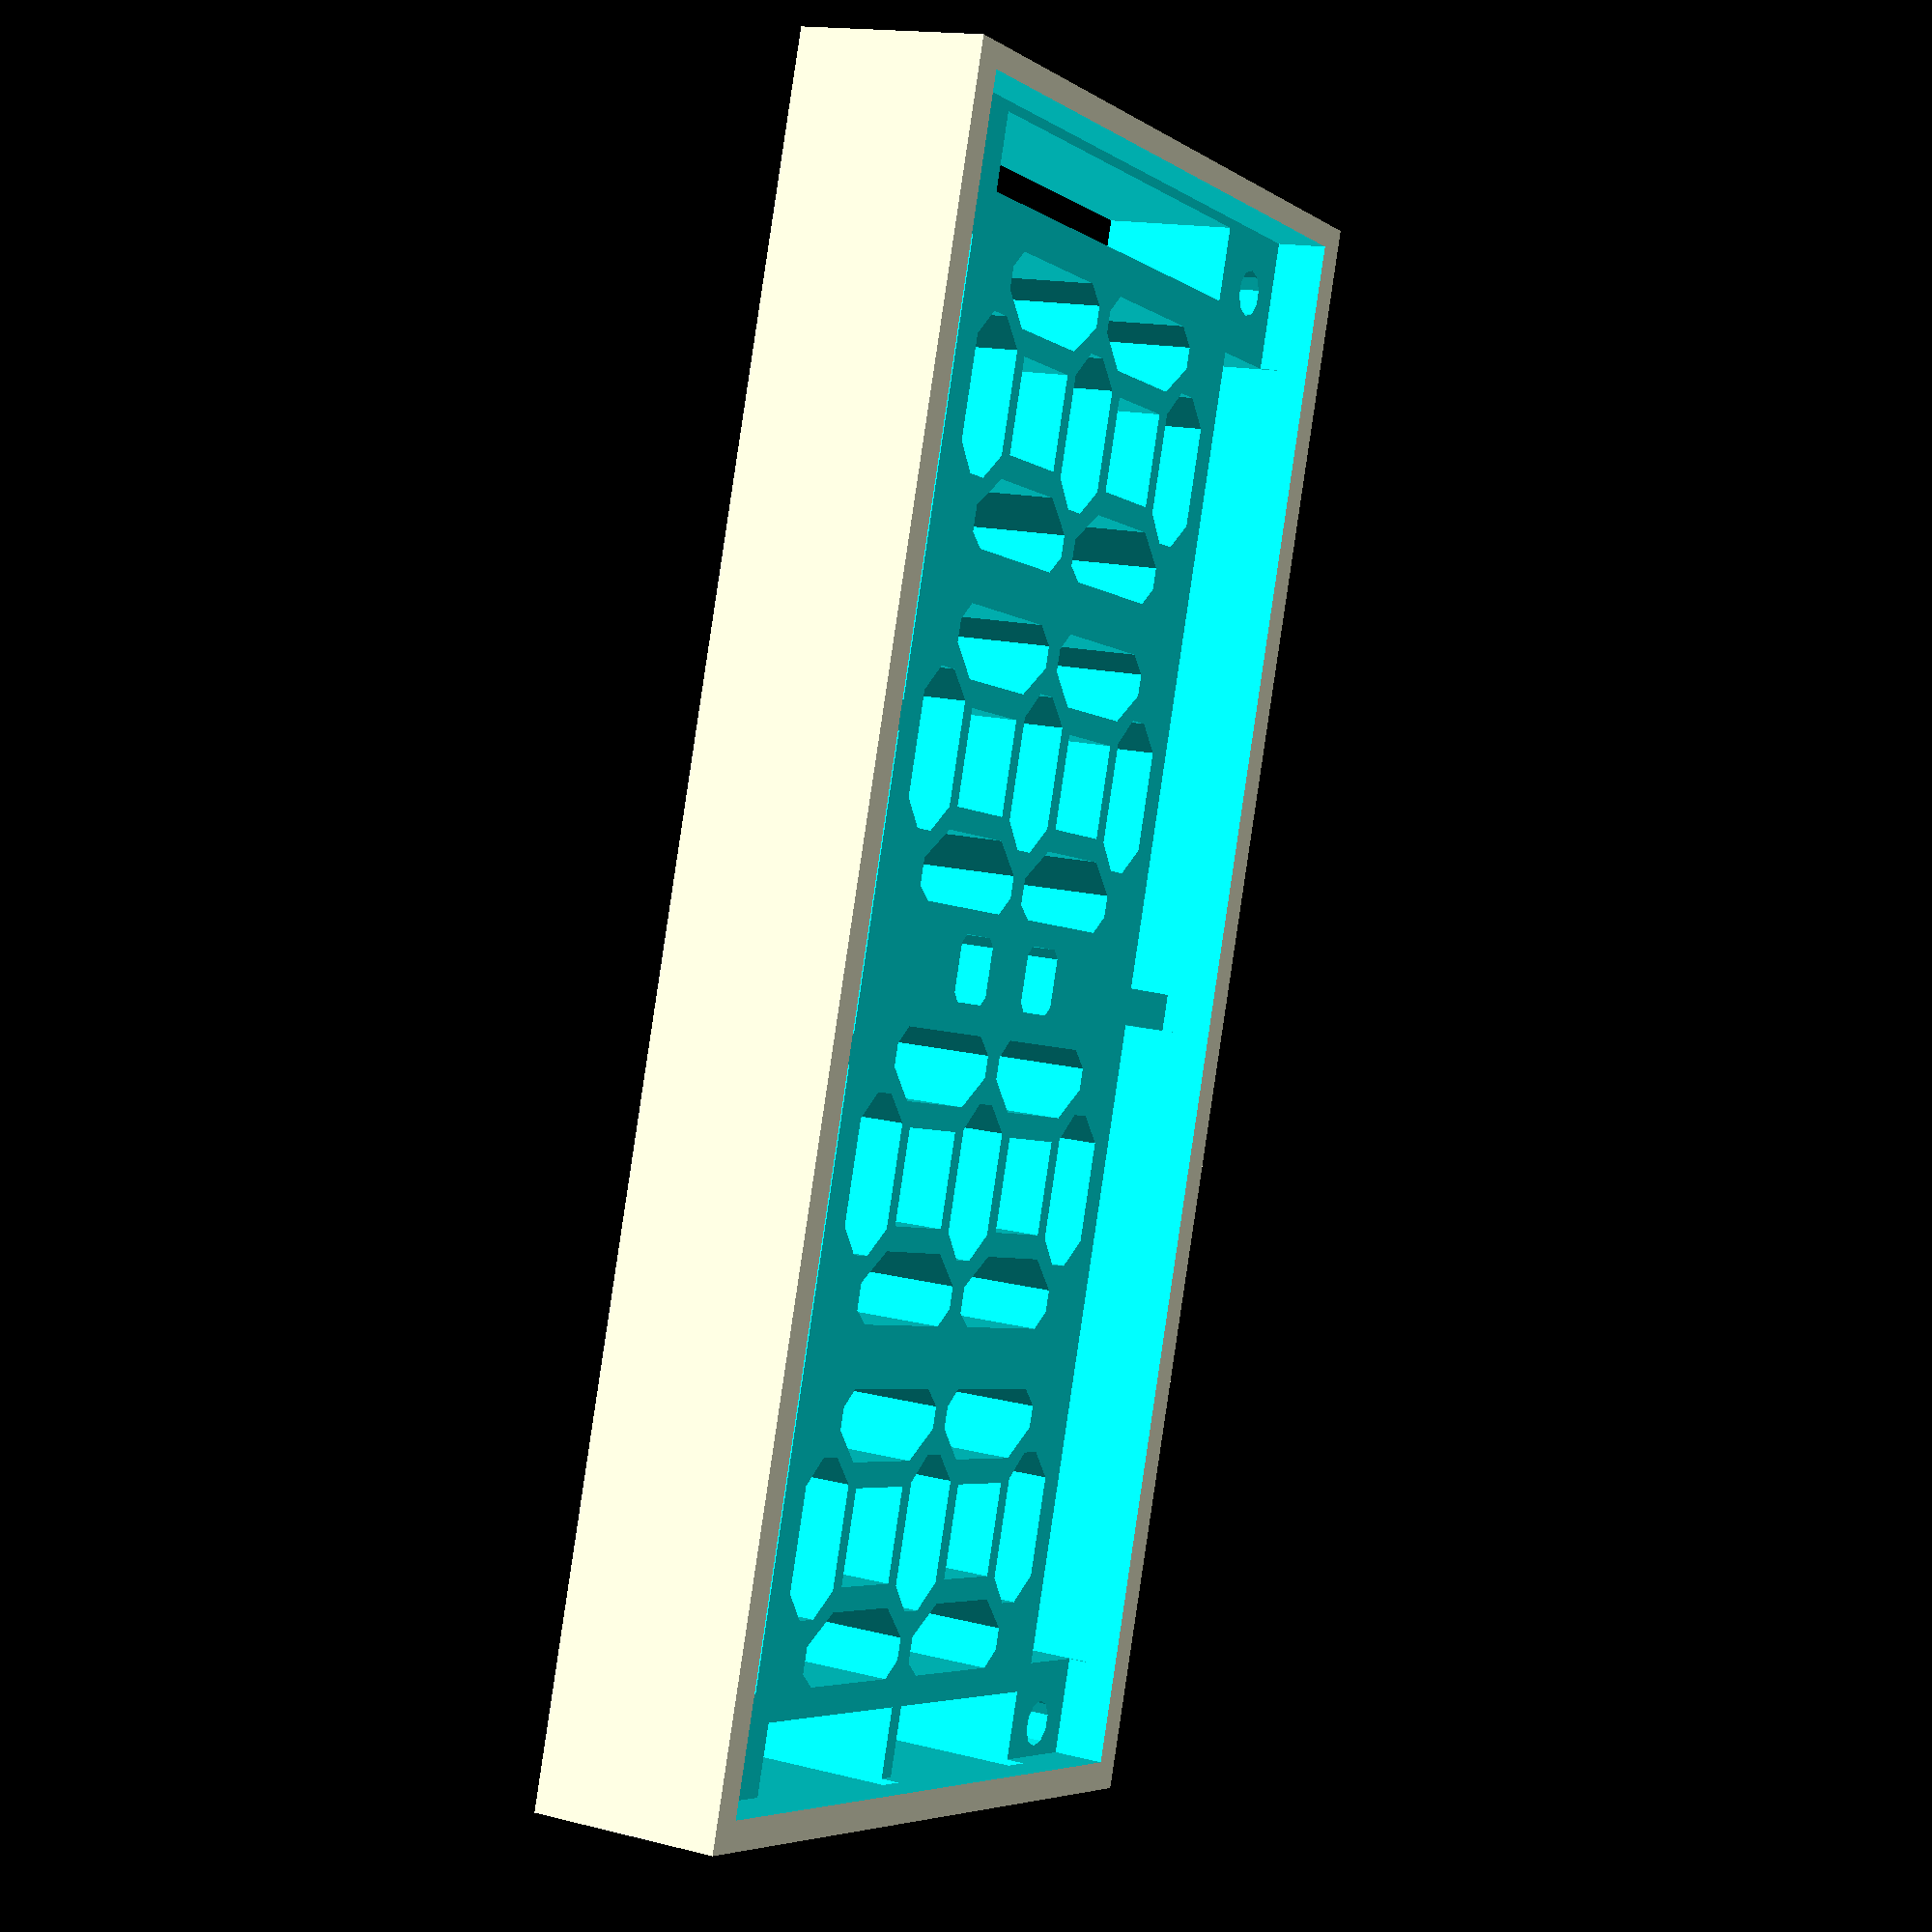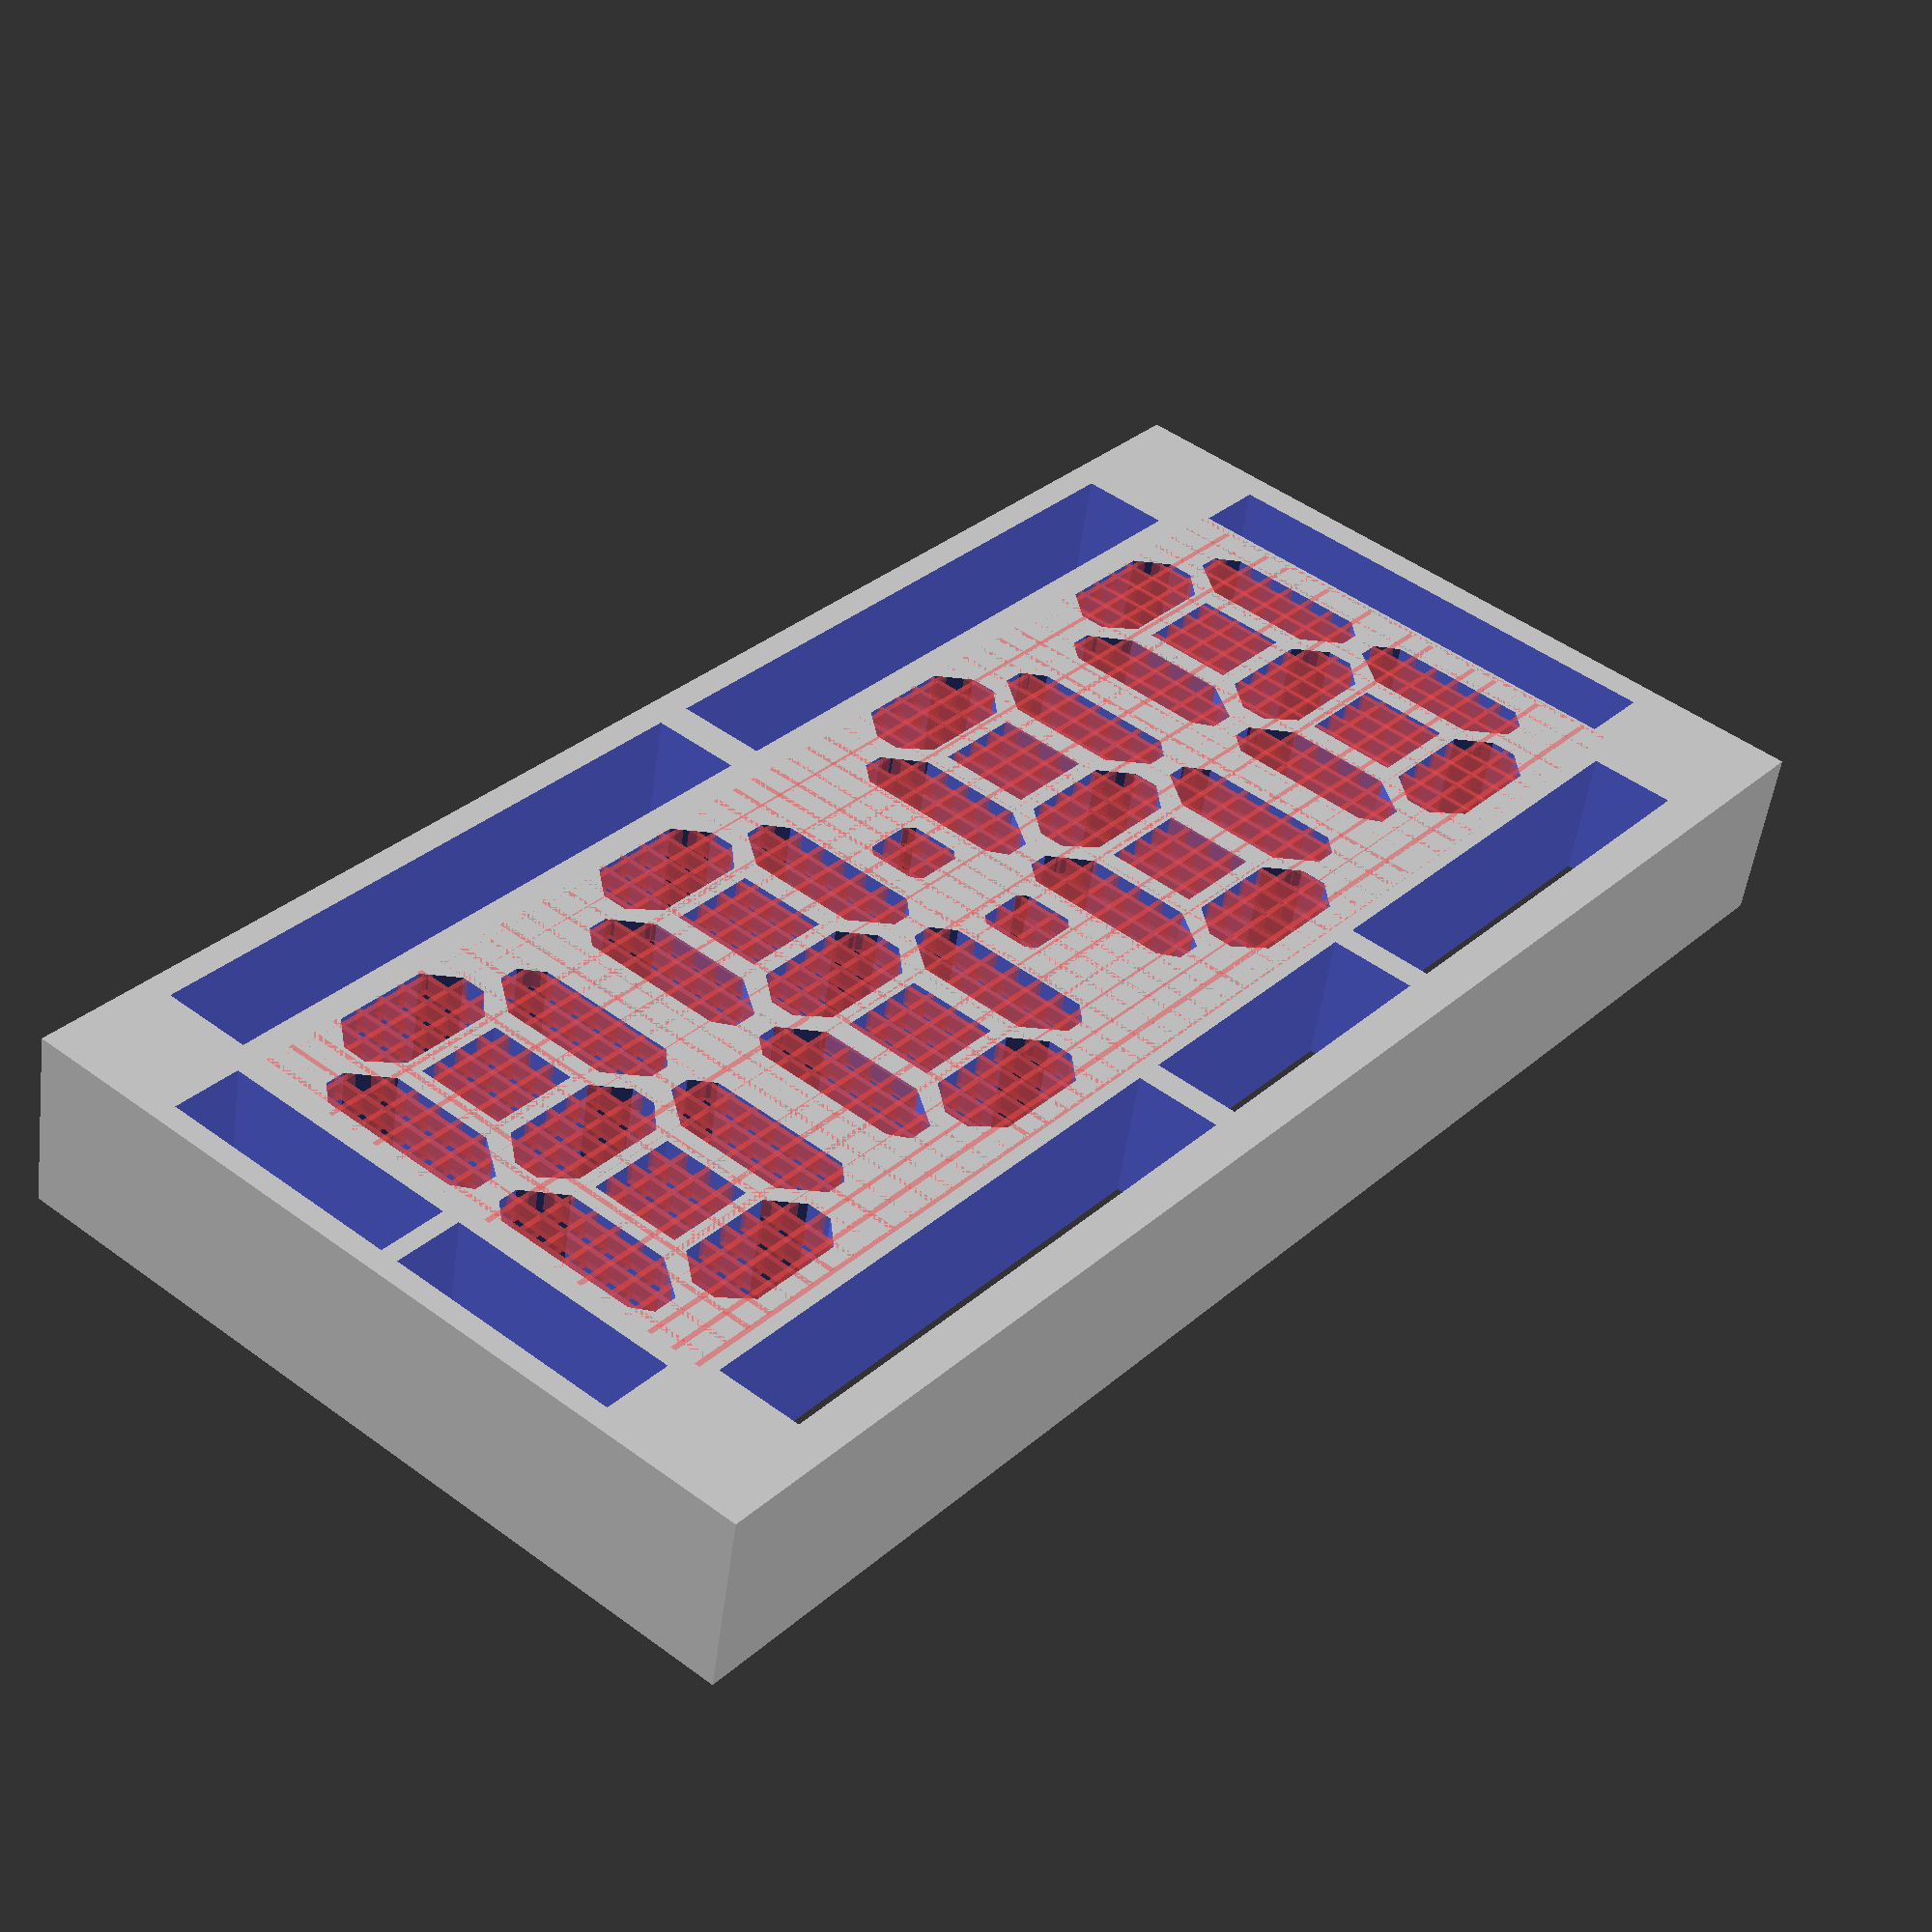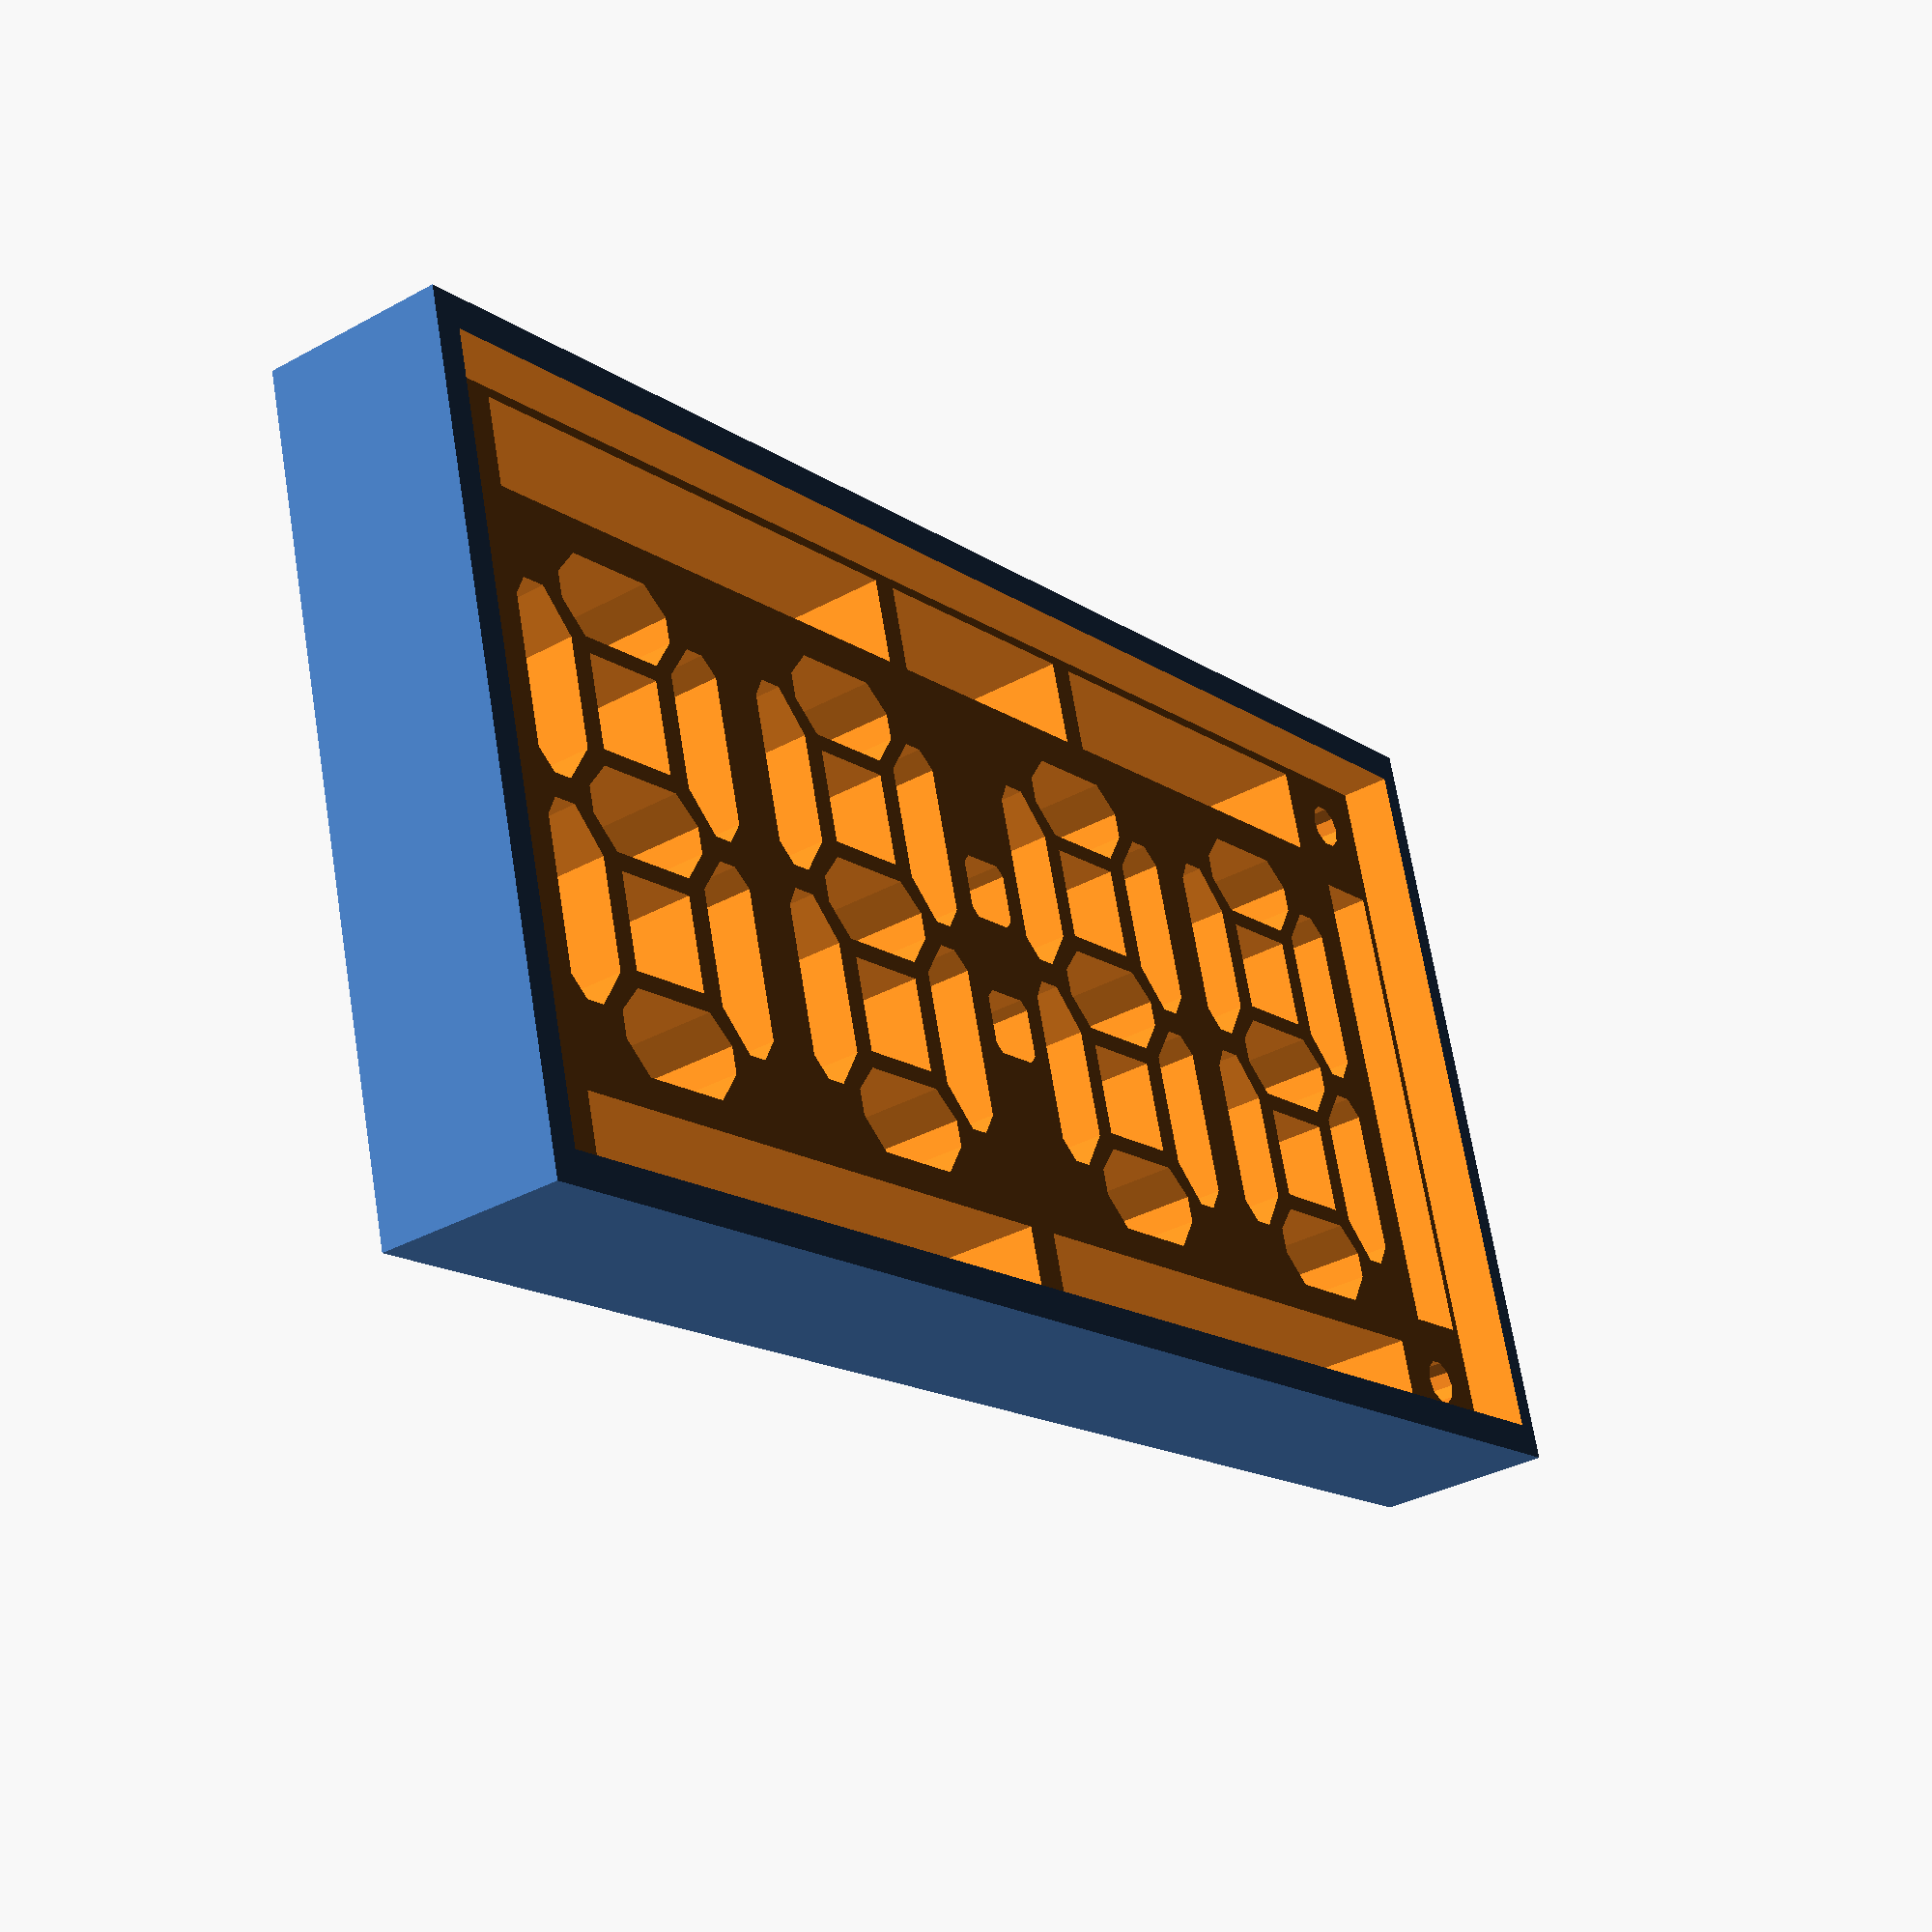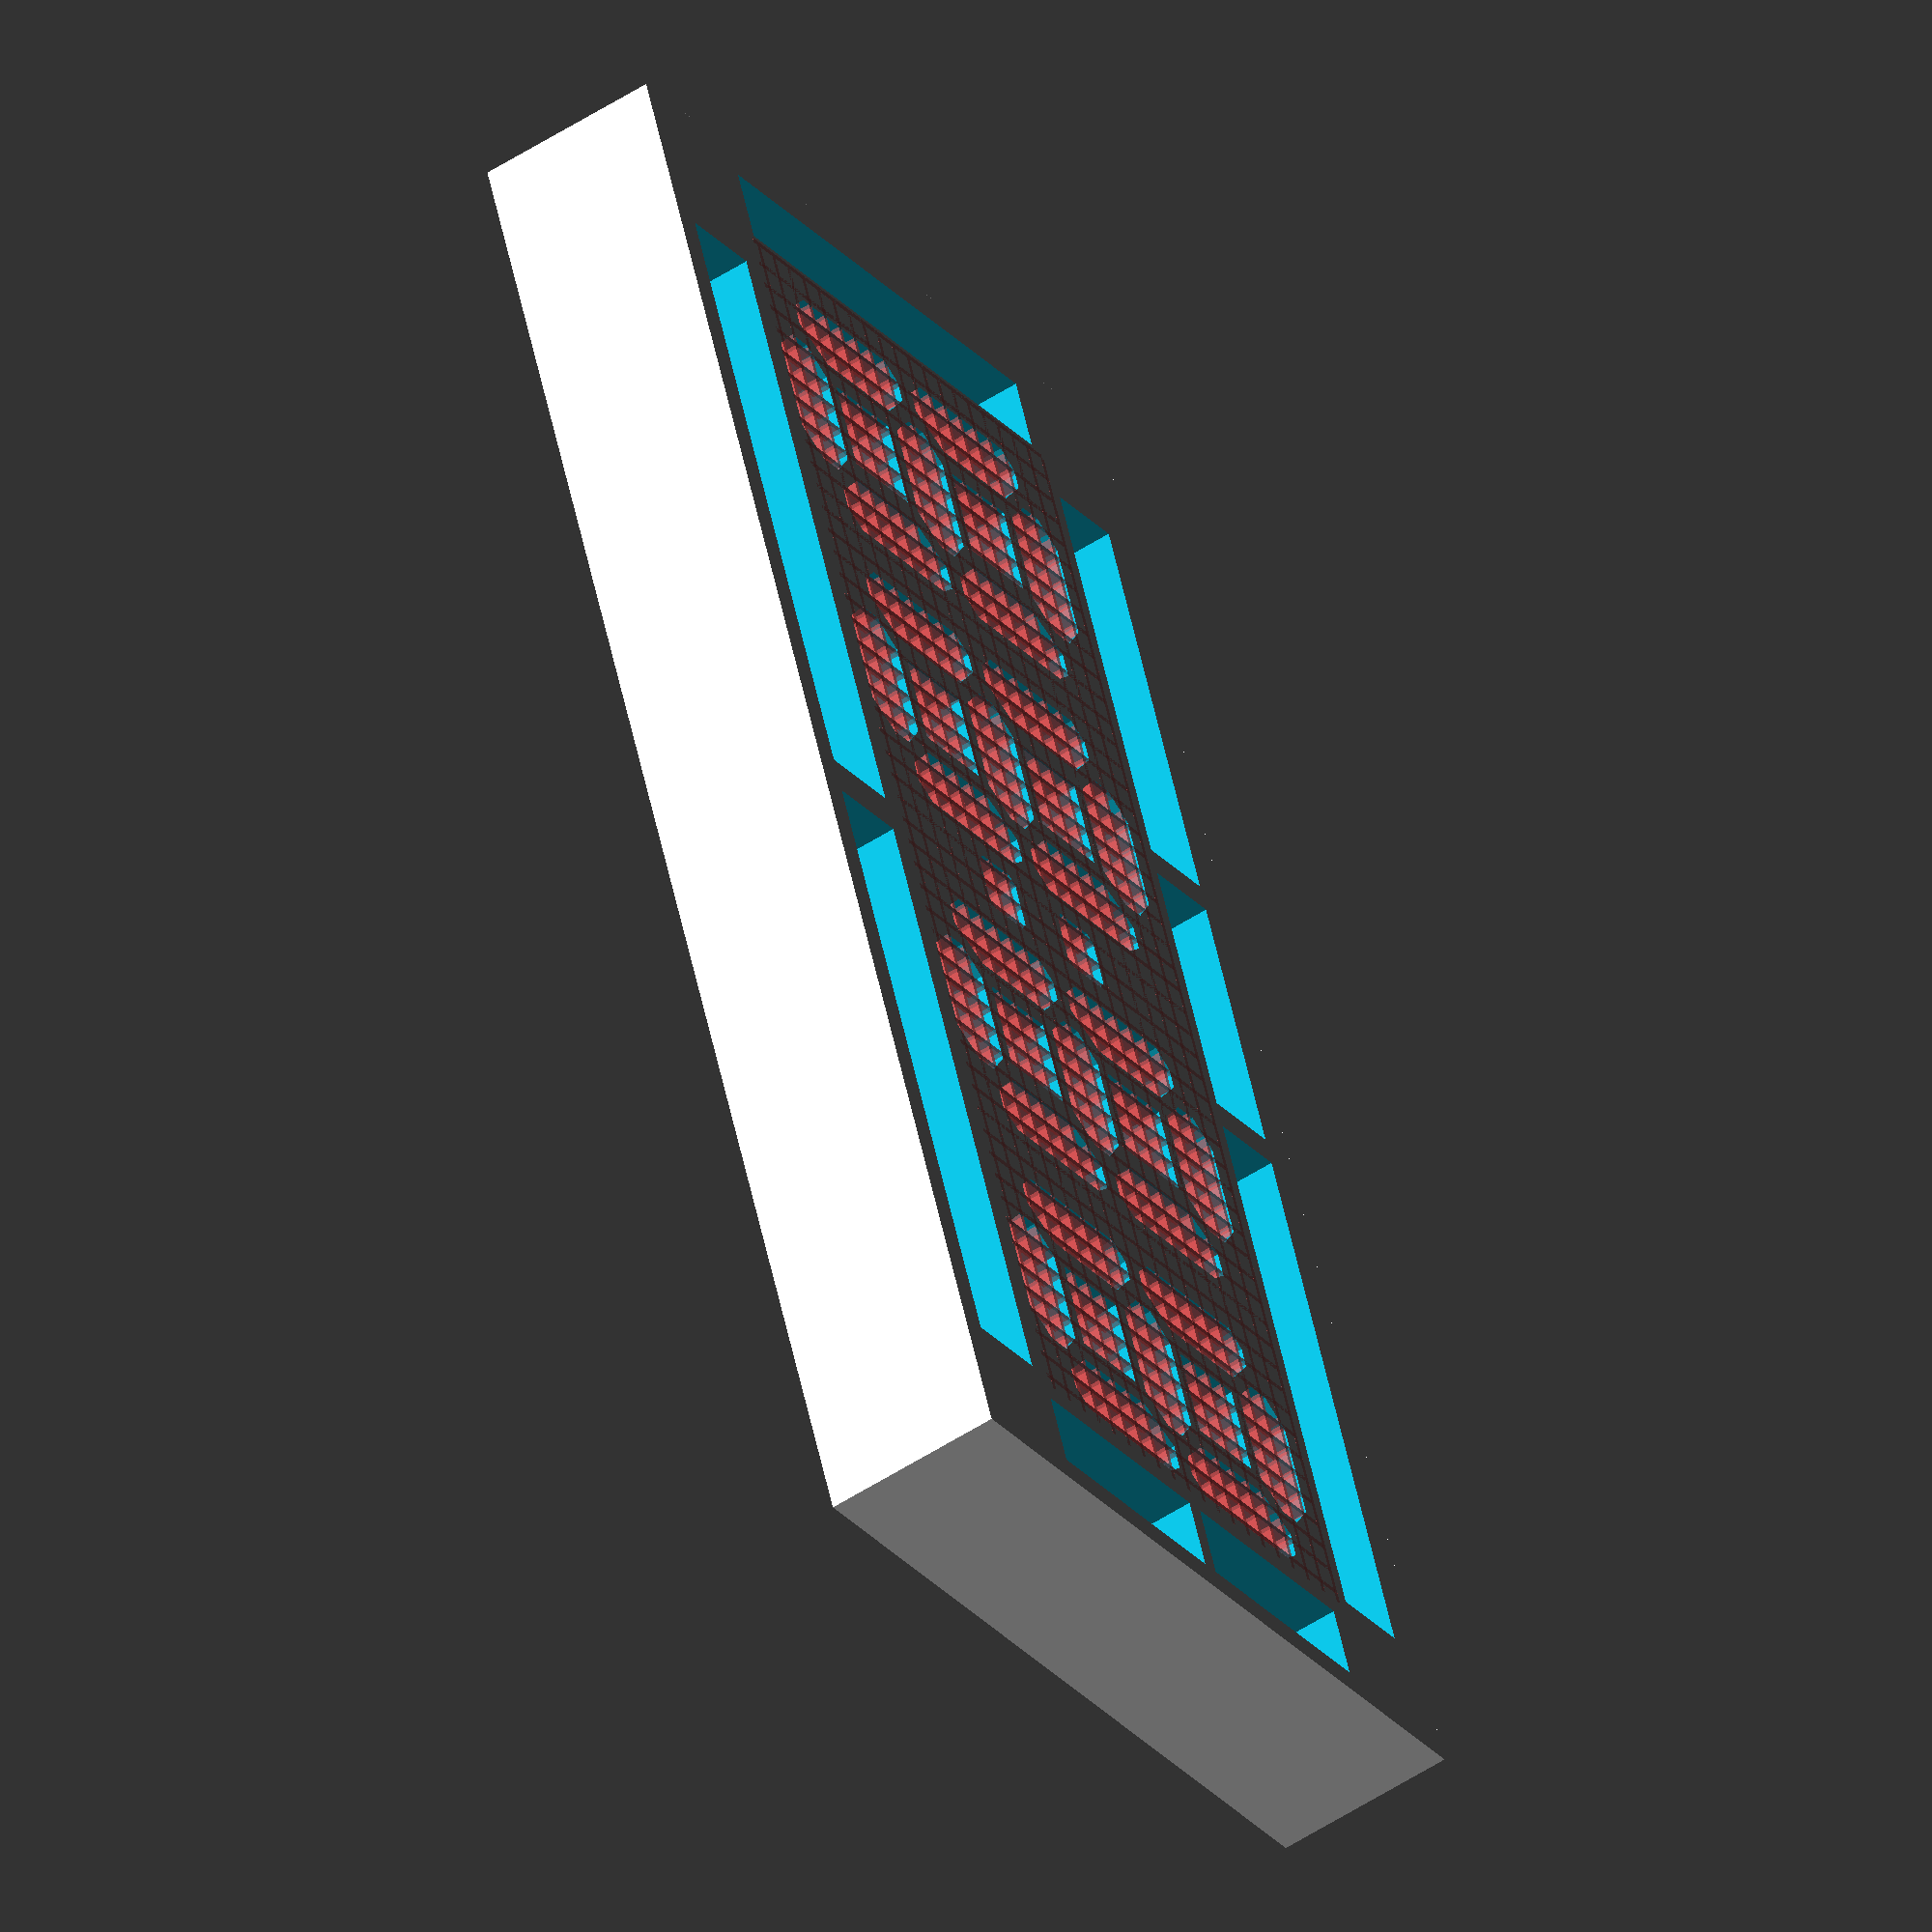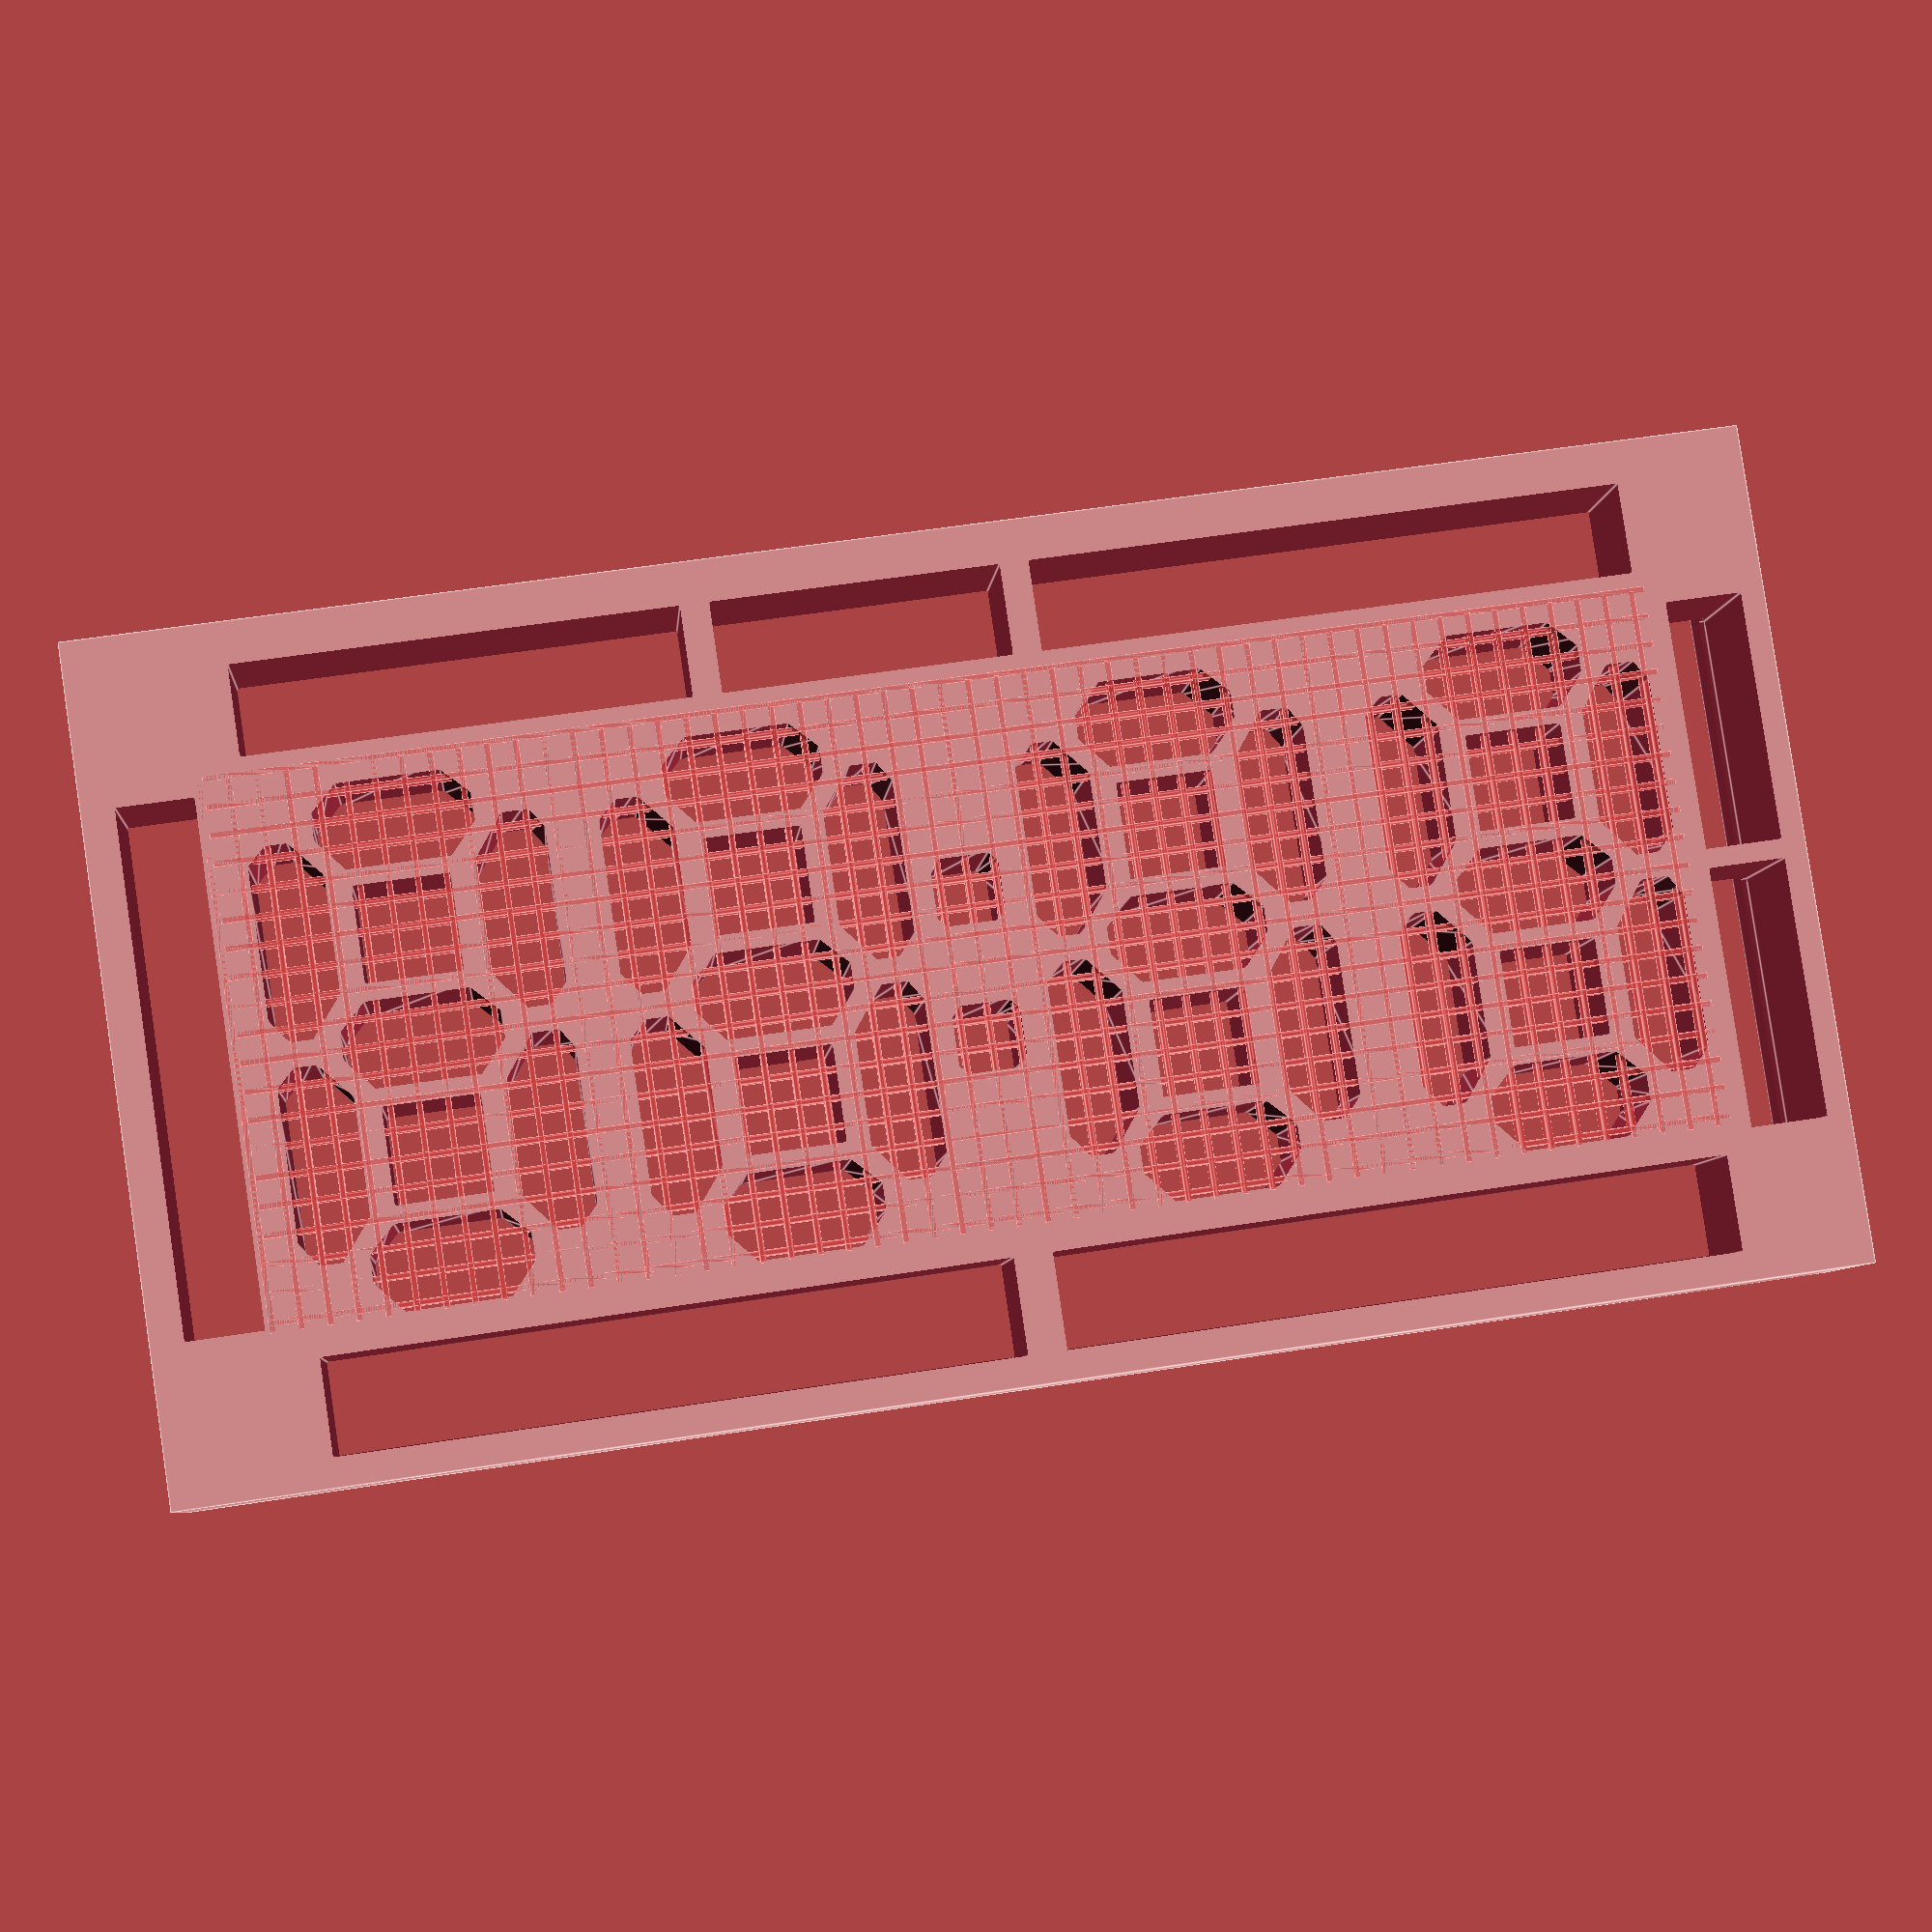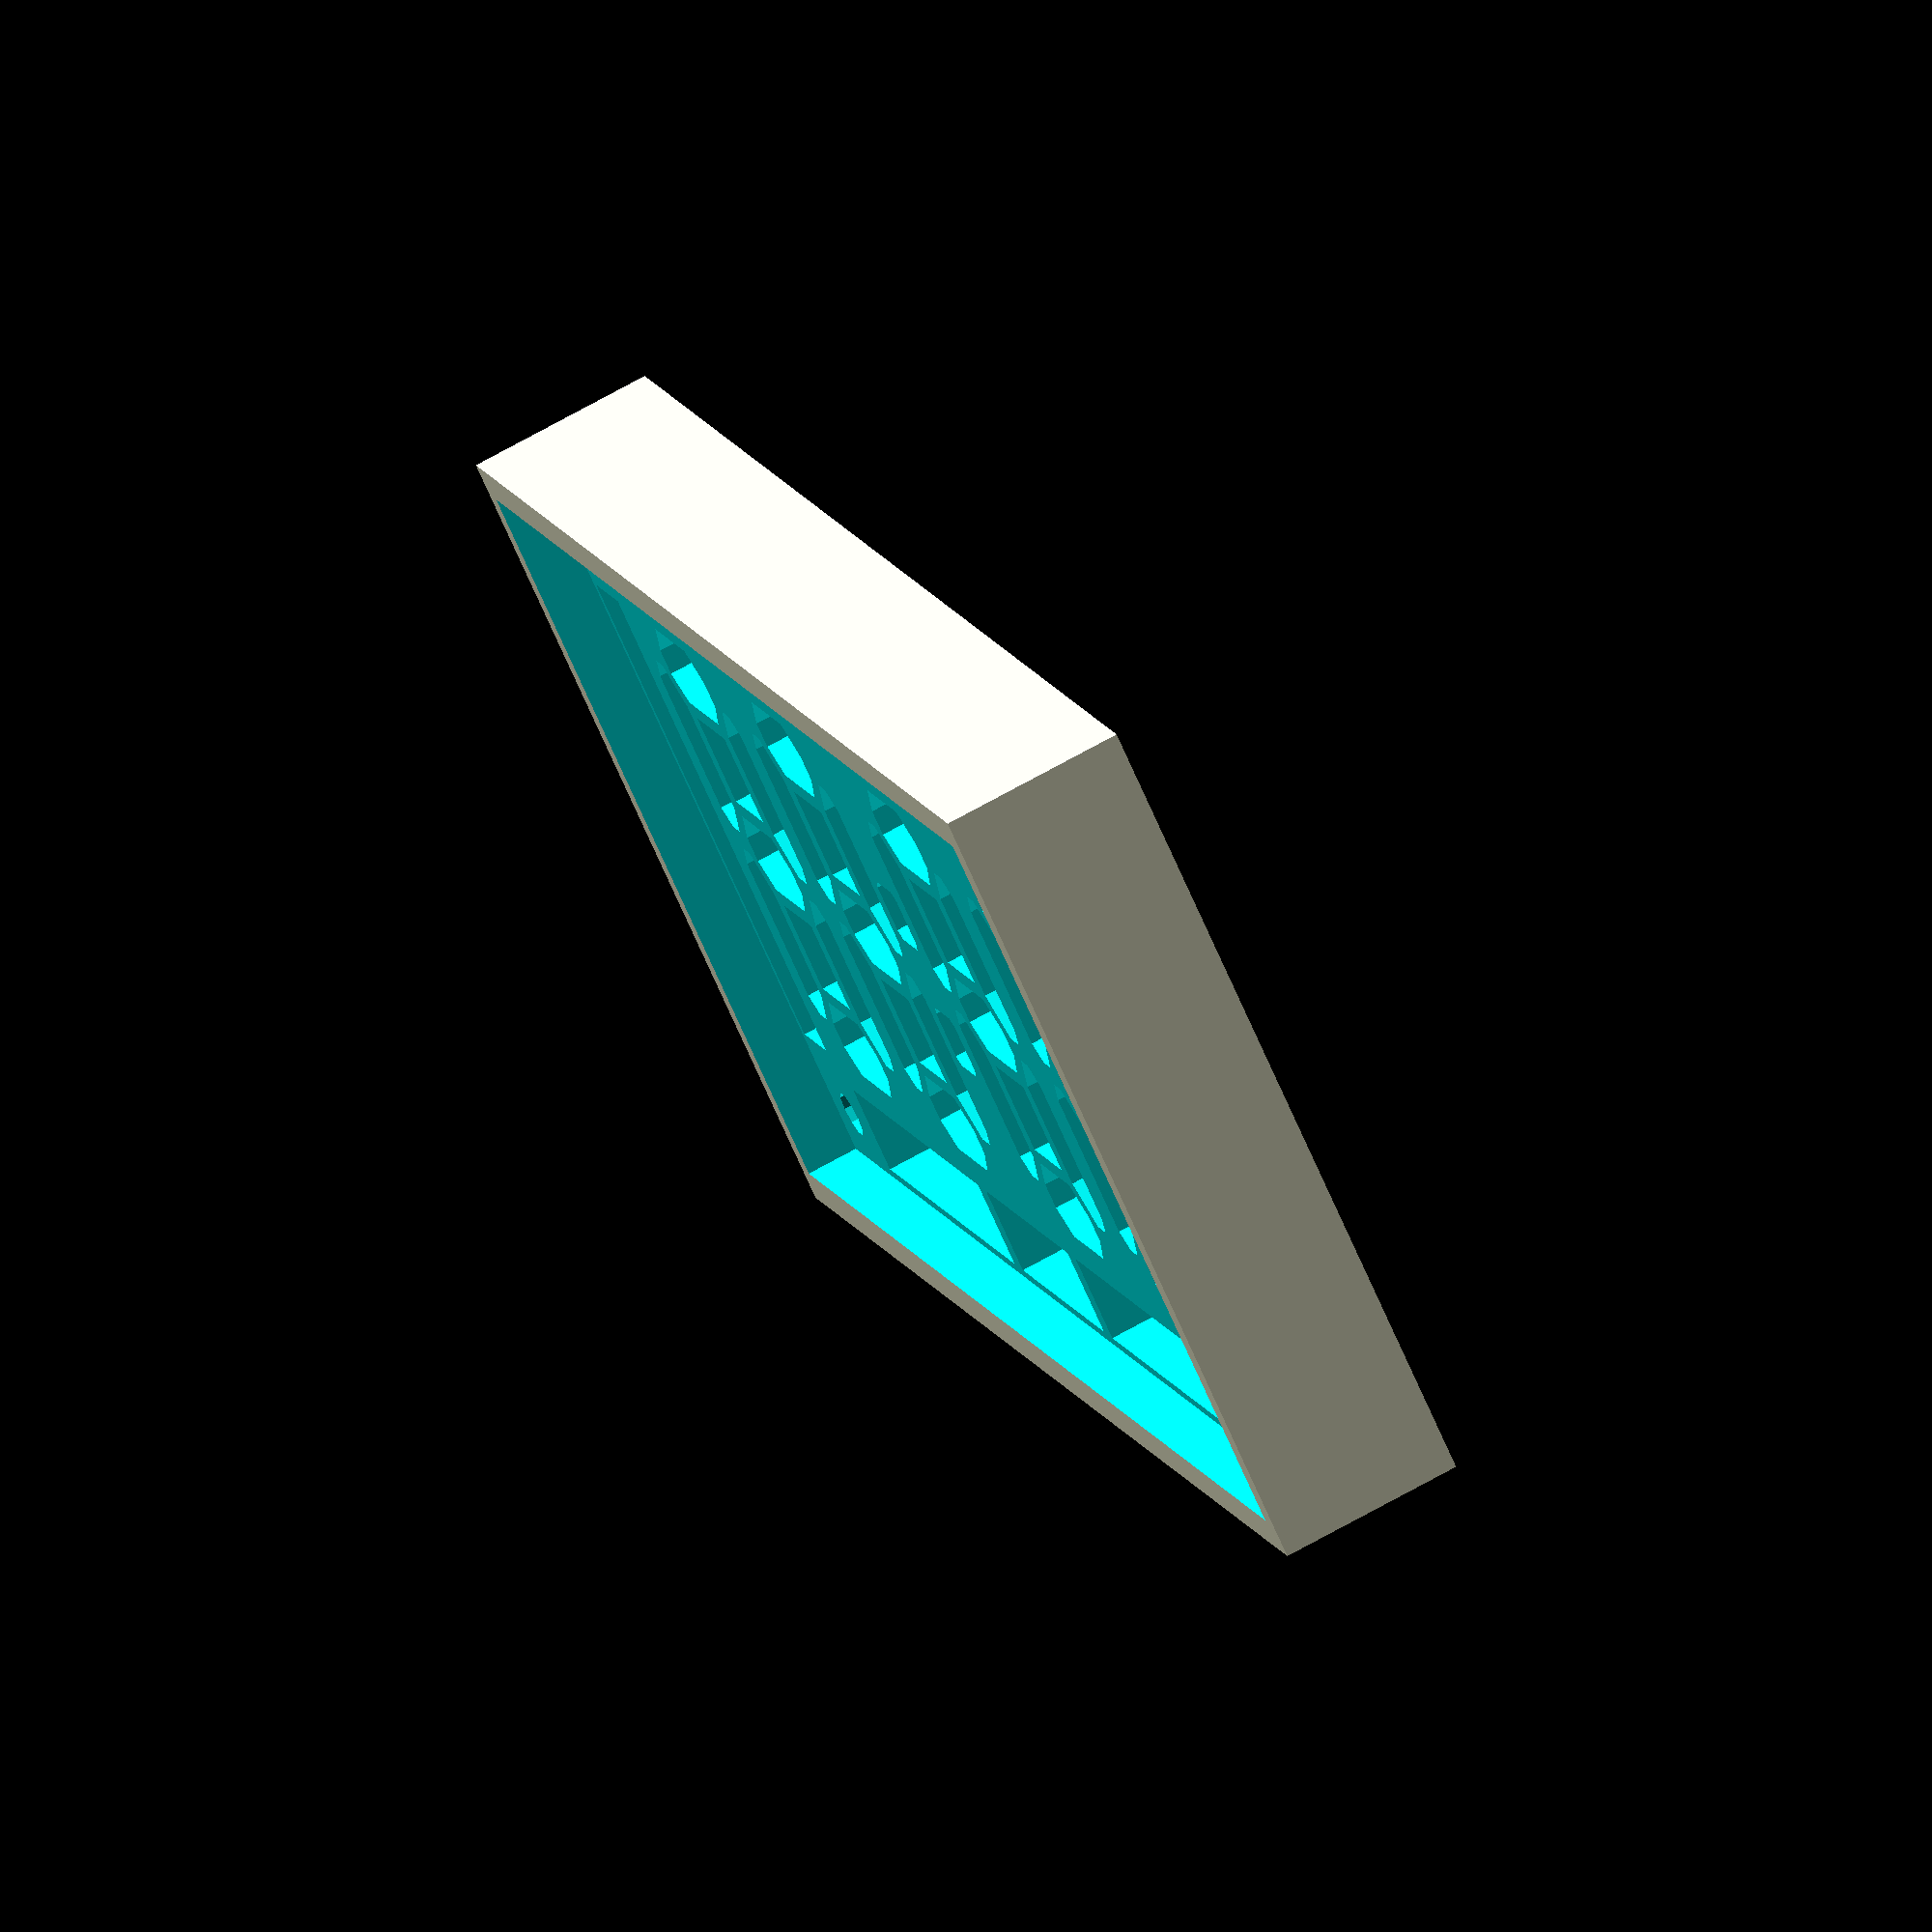
<openscad>
$fn = 10;

skinBreak = 0.01;       // extra depth to poke a hole through a surface

//boardW = 146;
//boardH = 63.7;     // was 63.45 - tight

dogrid = 1;

// Eagle dimensions of v.2 board
//  + slop to fit
eagleBoardW = 84; // (33 * 2.54);      // 83.82;
eagleBoardH = 40;   // (15.55 * 2.54); // 39.37;
eagleBoardD = 2.8; // 1.8;
eagleBoardX = .5;       // offset into board hole (1/2 of fudge value)
eagleBoardY = .5;
eagleBoardZ = 0;
boardW = eagleBoardW + (eagleBoardX*2);
boardH = eagleBoardH + (eagleBoardY*2);
boardD = eagleBoardD + skinBreak;

echo ("boardW: ", boardW);
echo ("boardH: ", boardH);
echo ("boardD: ", boardD);

boardFrameW = 3;
boardFrameX = 0;
boardFrameY = 0;

reflectorWidth = boardW;
reflectorHeight = boardH + boardFrameW;
reflectorDepth = 10;

refOffZ = reflectorDepth / 2;

strokeWidth = 0.3;



segMul = 1.27;


headerHeight = 2.7;
headerYOffset = 34.8;
headerAOffset = 6;
headerAWidth = 20;
headerY1Offset = 35;
headerBOffset = 55;
headerBWidth = 20;
headerY2Offset =  2.5;
headerCOffset = 50;
headerCWidth = 20;
headerY3Offset = 11.5;
headerDOffset = 1.5;
headerDHeight = 16;
headerDepth = 10;
headerBackDepth = 4;

module xpinClearance() {
    // pixel I/O header
        translate([headerAOffset, headerYOffset, -headerBackDepth])
            cube([headerAWidth, headerHeight, headerDepth]);
    // I2C header
        translate([headerBOffset, headerY1Offset, -headerBackDepth])
            cube([headerBWidth, headerHeight, headerDepth]);
    // prog header
        translate([headerCOffset, headerY2Offset, -headerBackDepth])
            cube([headerCWidth, headerHeight, headerDepth]);
    // pwr/spk header
        translate([headerDOffset, headerY3Offset, -headerBackDepth])
            cube([headerHeight, headerDHeight, headerDepth]);
}

cutoutZ = -9;
cutoutDepth = 10;

cutoutL = [ [6, 35.2, cutoutZ], [43, 35.2, cutoutZ], 
    [6, 0, cutoutZ], [30.5, 0, cutoutZ], [47, 0, cutoutZ], 
    [-.5,6.5,cutoutZ],
    [79.5, 6.5, cutoutZ], [ 79.5, 20.5, cutoutZ], 
    ];
cutoutD = [ [35, 5, cutoutDepth], [35, 5, cutoutDepth], 
    [23, 4.75, cutoutDepth], [15, 4.75, cutoutDepth], [31, 4.75, cutoutDepth],
    [4,27,cutoutDepth],
    [4,13,cutoutDepth], [4,13.5,cutoutDepth],
     ];
cutoutNum = 7;

centerL = [ [10.67,12,cutoutZ], [10.67,23.25,cutoutZ],
            [28.5,12,cutoutZ], [28.5,23.25,cutoutZ],
            [49.75,12,cutoutZ], [49.75,23.25,cutoutZ],
            [68,12,cutoutZ], [68,23.25,cutoutZ],
];
centerD = [5,5,cutoutDepth];

centerNum = 7;

module pinClearance() {
    for (i=[0:1:cutoutNum])
        translate(cutoutL[i])
            cube(cutoutD[i]);
    for (i=[0:1:centerNum])
        translate(centerL[i])
            cube(centerD);
}


segMul = .254 * 2.54;

adgOffX = 8;
adgOffY = 2;
aOffX = 3.75;
aOffY = 33.25;
dOffY = -1.5;
gOffY = 15.8;
adgSeg = [ [-8.75,-1.5], [-8.75,1.5], [-5.75,5], [5.75,5],
           [8.75,1.5], [8.75,-1.5], [5.75,-4.5], [-5.75,-4.5] ];

bcOffX = 20.5;
bcOffY = 7.5;
bOffY = 19;
cOffY = 1.5;
bcSeg = [ [-4,-6], [-4,6.5], [-.5,10.75], [2,10.75],
          [4,8.5], [4,-8.5], [2.5,-10.75], [-.5,-10.75] ];

efOffX = 3;
efOffY = 7.5;
eOffY = 1.5;
fOffY = 19;
efSeg = [ [.5,-10.5], [-2,-10.5], [-4,-8.5], [-4,8.5],
          [-2,11],  [.5,11],  [4,6.5],  [4,-6.5] ];

colonCenterX = 3;
colonCenterY = 3;
colonOffY = 9.25;
colonOffY2 = 21;
colonSeg = [ [-3.75,-2.75], [-3.75,2.75],  [-2.75,3.75],  [2.75,3.75],
             [3.75,2.75],  [3.75,-2.75],  [2.75,-3.75],  [-2.75,-3.75] ];

segScale = .72;
module segment(path) {
    scale([segScale, segScale, 1])
    linear_extrude(height = reflectorDepth+1, center=true, scale=1)
        polygon(path);
}


segOffZ = -2.5;
module sevenSeg() {
    
    translate([adgOffX + aOffX, adgOffY + aOffY, segOffZ])
        segment(adgSeg);
    translate([adgOffX + aOffX, adgOffY + dOffY, segOffZ])
        segment(adgSeg);
    translate([adgOffX + aOffX, adgOffY + gOffY, segOffZ])
        segment(adgSeg);

    translate([bcOffX, bcOffY + bOffY, segOffZ])
        segment(bcSeg);
    translate([bcOffX, bcOffY + cOffY, segOffZ])
        segment(bcSeg);
    translate([efOffX, efOffY + eOffY, segOffZ])
        segment(efSeg);
    translate([efOffX, efOffY + fOffY, segOffZ])
        segment(efSeg);
}

module colons() {
    translate([colonCenterX, colonCenterY + colonOffY, segOffZ])
        segment(colonSeg);
    translate([colonCenterX, colonCenterY + colonOffY2, segOffZ])
        segment(colonSeg);
}

pixelArray = [ [3,5], [3,6.5], [3,9.5], [3,11],
    [4.5,3.5], [4.5,8], [4.5,12.5], 
    [6,3.5], [6,8], [6,12.5],
    [7.5,5], [7.5,6.5], [7.5,9.5], [7.5,11],
    [10,5], [10,6.5], [10,9.5], [10,11],
    [11.5,3.5], [11.5,8], [11.5,12.5], 
    [13,3.5], [13,8], [13,12.5],
    [14.5,5], [14.5,6.5], [14.5,9.5], [14.5,11],
    [16.5,6.5], [16.5,9.5],
    [18.5,5], [18.5,6.5], [18.5,9.5], [18.5,11],
    [20,3.5], [20,8], [20,12.5],
    [21.5,3.5], [21.5,8], [21.5,12.5],
    [23,5], [23,6.5], [23,9.5], [23,11],
    [25.5,5], [25.5,6.5], [25.5,9.5], [25.5,11],
    [27,3.5], [27,8], [27,12.5],
    [28.5,3.5], [28.5,8], [28.5,12.5],
    [30,5], [30,6.5], [30,9.5], [30,11],
 ];

pixelW = 2.5;
pixelH = 2.5;

module pixels() {
        for (i=pixelArray) {
 //           echo(2.54*i[0], 2.54*i[1]);
            translate([2.54*i[0]-pixelW/2, 2.54*i[1]-pixelH/2, -1])
                #cube([pixelW,pixelH,1]);
        }
}

module miniMountingHoles() {
holeX1 = .93 * 2.54;
holeX2 = 32.05 * 2.54;
holeY1 = .95 * 2.54;
holeY2 = 14.6 * 2.54;
holeZ = 0;
holeR = 2.5/2;
holeD = 10;
    // mounting holes
    translate([holeX1, holeY1, holeZ])
        cylinder(r=holeR, h=holeD, center=true);
    translate([holeX1, holeY2, holeZ])
        cylinder(r=holeR, h=holeD, center=true);
    translate([holeX2, holeY1, holeZ])
        cylinder(r=holeR, h=holeD, center=true);
    translate([holeX2, holeY2, holeZ])
        cylinder(r=holeR, h=holeD, center=true);

}

boardOffsetX = 1;
boardOffsetY = 1;
module miniboard() {
   translate([0, .5, 0])    // to fix sloppiness in board area
        cube([boardW-.8, boardH-.5, boardD]);
   translate([boardOffsetX, boardOffsetY, 0]) {
*        pixels();
        miniMountingHoles();
        pinClearance();
    }
}

module segments() {
    refX = 5.5+eagleBoardX;
    refY = 9.5+eagleBoardY;
        translate([refX, refY, 0]) {
            scale([segMul, segMul, 1])
                union() {
        
                translate([1, 0, -refOffZ]) {
          if (0) {
                    translate([1, 0, 0])
                        sevenSeg();
                    translate([28.5, 0, 0])
                        sevenSeg();
                    
                    translate([54, 0, 0])
                        colons();
                    
                    translate([62, 0, 0])
                        sevenSeg();
                    translate([89.5, 0, 0])
                        sevenSeg();
            }
            else {
                    translate([.7, 0, 0])
                        sevenSeg();
                    translate([28.2, 0, 0])
                        sevenSeg();
                    
                    translate([53.25, 0, 0])
                        colons();
                    
                    translate([61.25, 0, 0])
                        sevenSeg();
                    translate([89.5, 0, 0])
                        sevenSeg();
            }
                }
            }
        }

}

gridSz = 0.3;
gridLoc = [ 5.5, 7.2, -10 ];
gridY = boardH - 13;
gridX = boardW - 10.5;
gridXOffset = -.3;
gridYOffset = -0.2;
gridYIter = 2.9 / 2;
gridXIter = 2.9 / 2;

module doGrid() {
    translate(gridLoc) {
    for (i=[0:gridXIter:gridX])
            translate([i+gridXOffset, 0, 0])
   #             cube([gridSz, gridY, 1]);
        for (i=[0:gridYIter:gridY])
            translate([0, i+gridYOffset, 0])
   #             cube([gridX, gridSz, 1]);
    }
}

module microclock_reflector() {

    difference() {
        union() {
            // base to carve everything out of
            translate([boardFrameX-boardFrameW/4, boardFrameY-boardFrameW/4, -reflectorDepth])
                cube([boardW+boardFrameW-1, boardH+boardFrameW, reflectorDepth]);
echo("total w:", boardW+boardFrameW-1, " h:", boardH+boardFrameW, " d:", reflectorDepth );
        }
        union() {
            translate([eagleBoardX, eagleBoardY, -boardD+skinBreak*2])
                miniboard();
            segments();
        }
    }
    if (dogrid) {
        difference() {
            doGrid();
        }
    }
}


sectL = [ -5, -5, -5 ];
sectD = [boardW+boardFrameW*2+10, boardH+boardFrameW*2+6+10, 2];

takeSlice = 0;

if (takeSlice) {
    intersection() {
        microclock_reflector();
        translate(sectL)
            cube(sectD);
   }
}
else {
        microclock_reflector();
}
</openscad>
<views>
elev=164.7 azim=288.0 roll=241.6 proj=p view=wireframe
elev=232.2 azim=230.5 roll=7.6 proj=p view=wireframe
elev=34.5 azim=164.3 roll=306.5 proj=p view=solid
elev=233.4 azim=291.1 roll=55.2 proj=o view=wireframe
elev=6.5 azim=188.4 roll=175.4 proj=p view=edges
elev=288.7 azim=305.1 roll=60.8 proj=o view=solid
</views>
